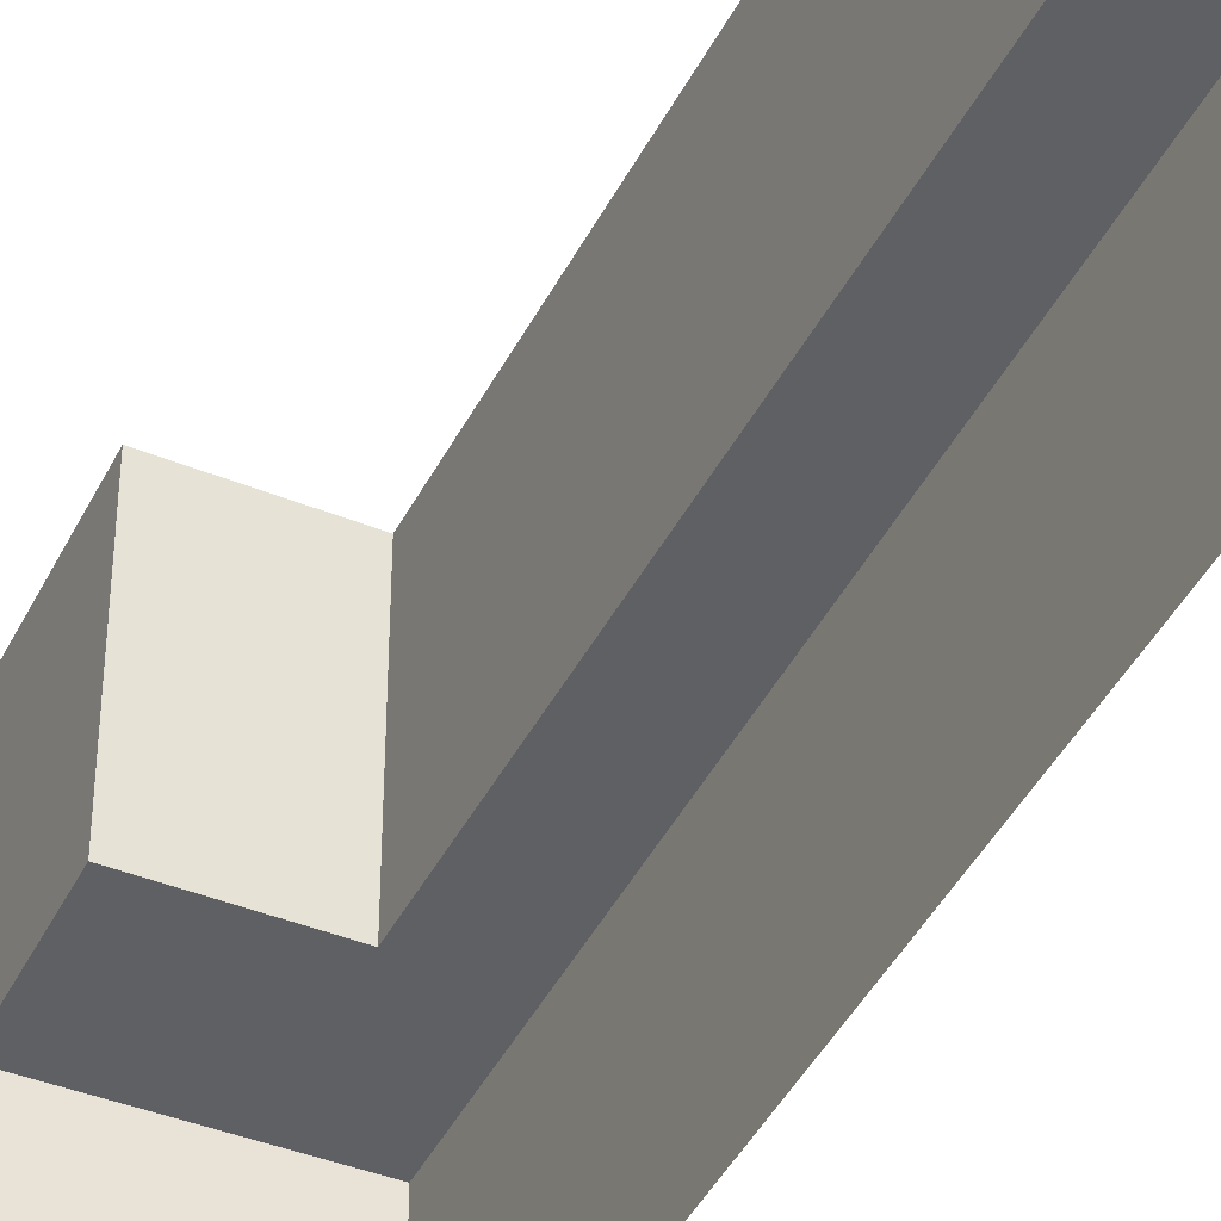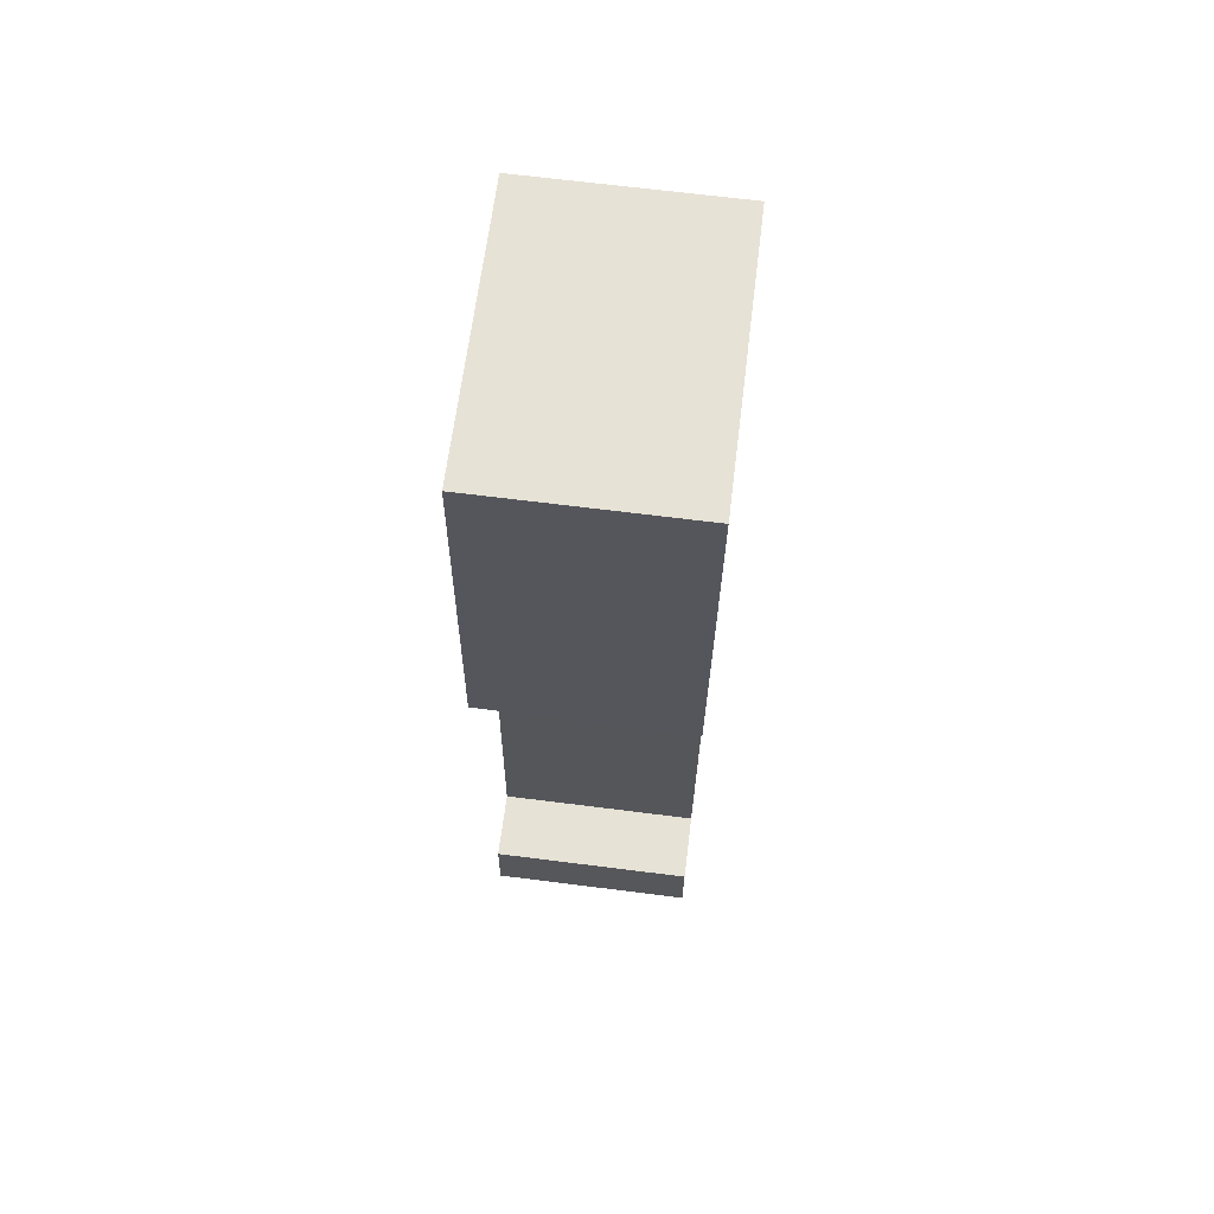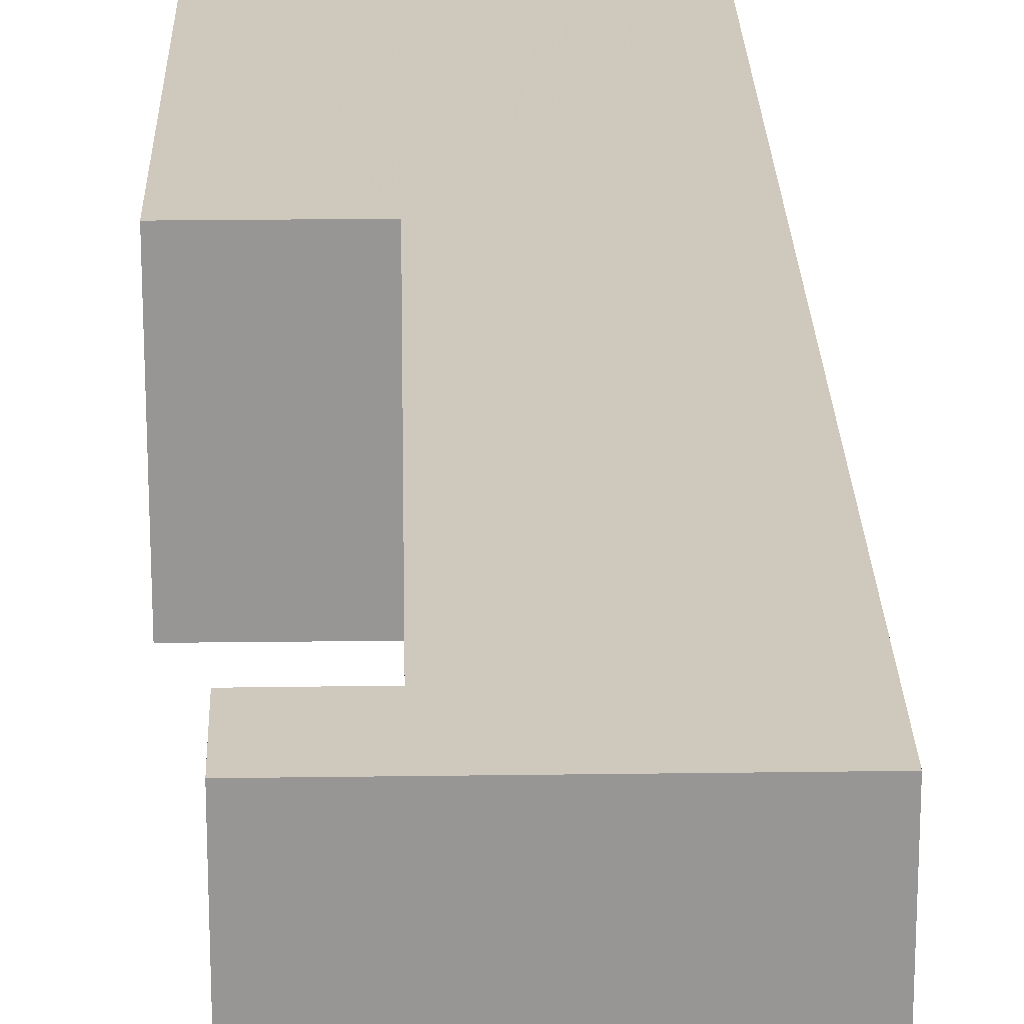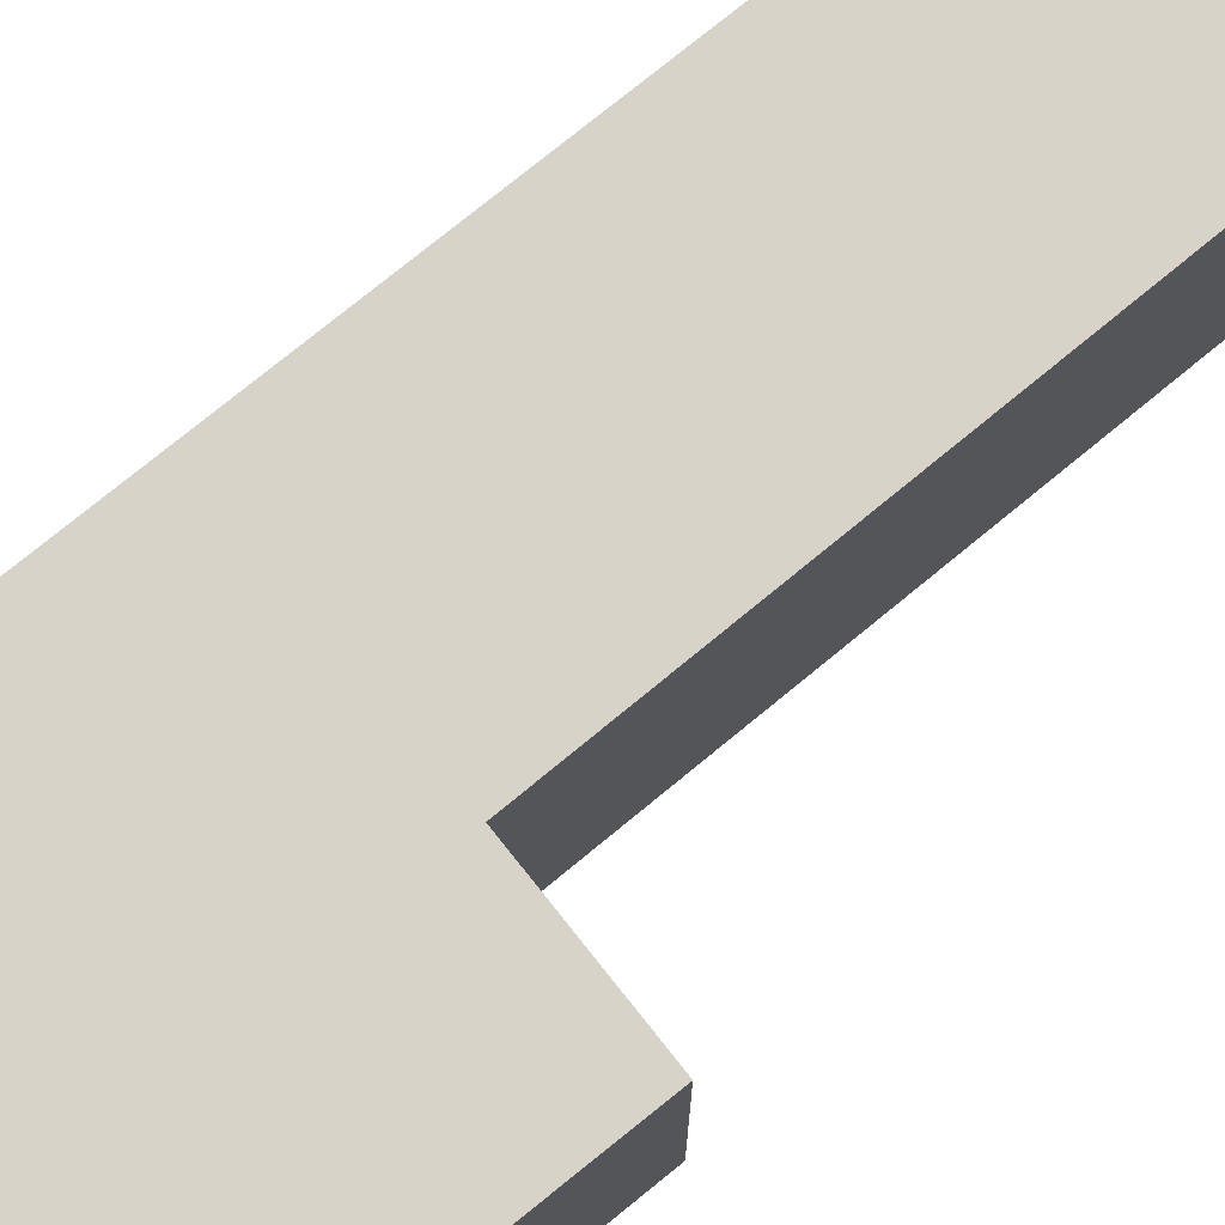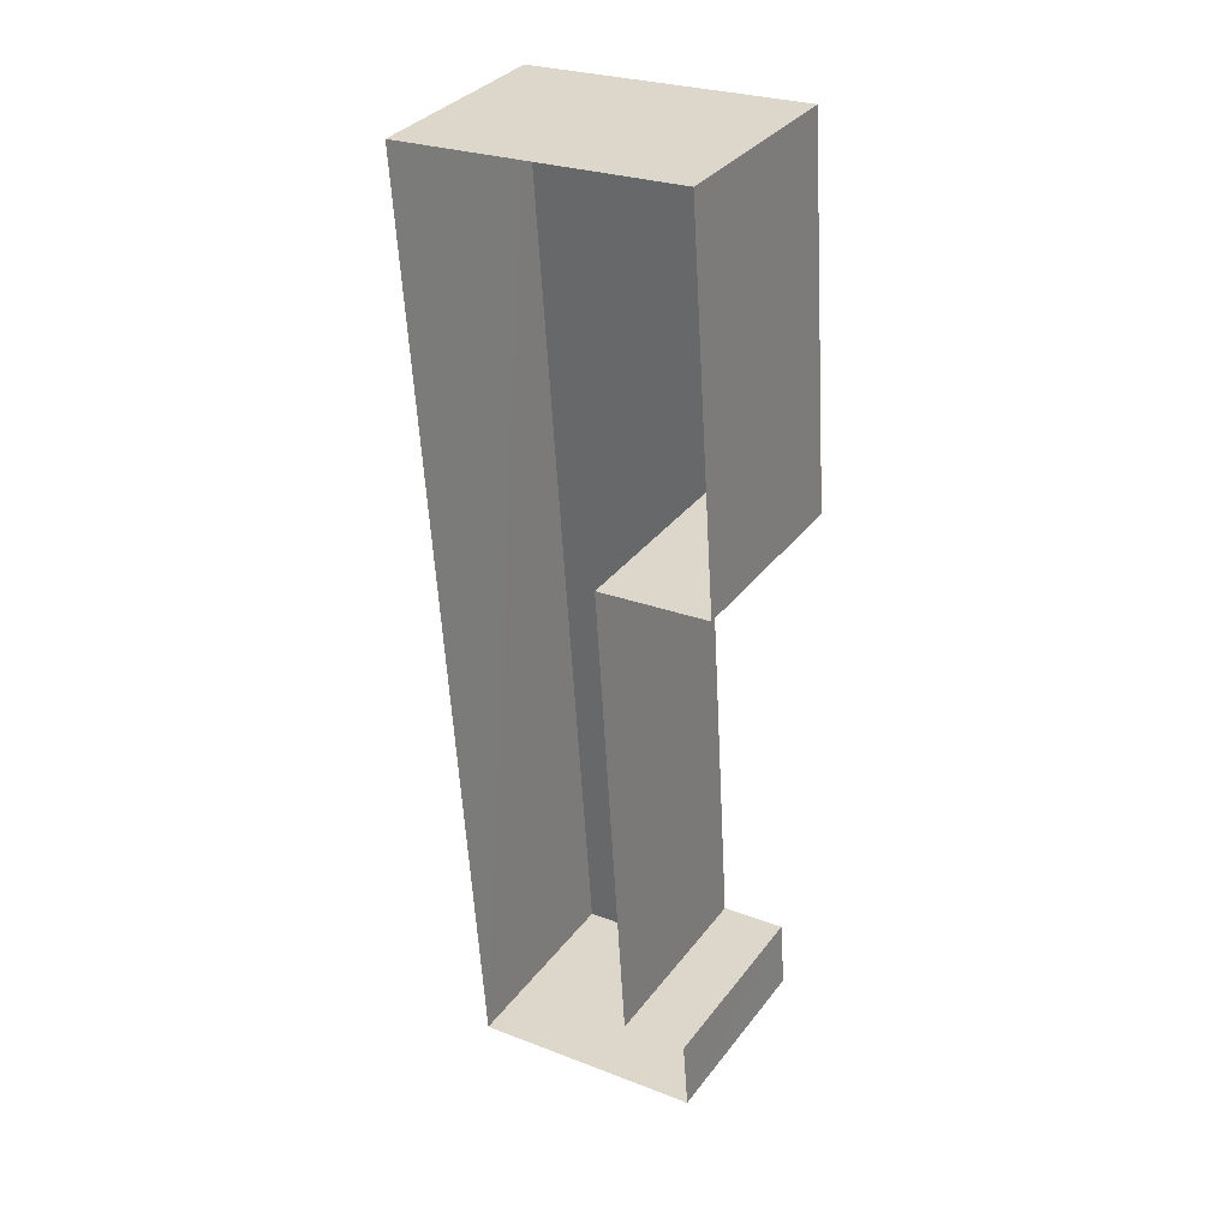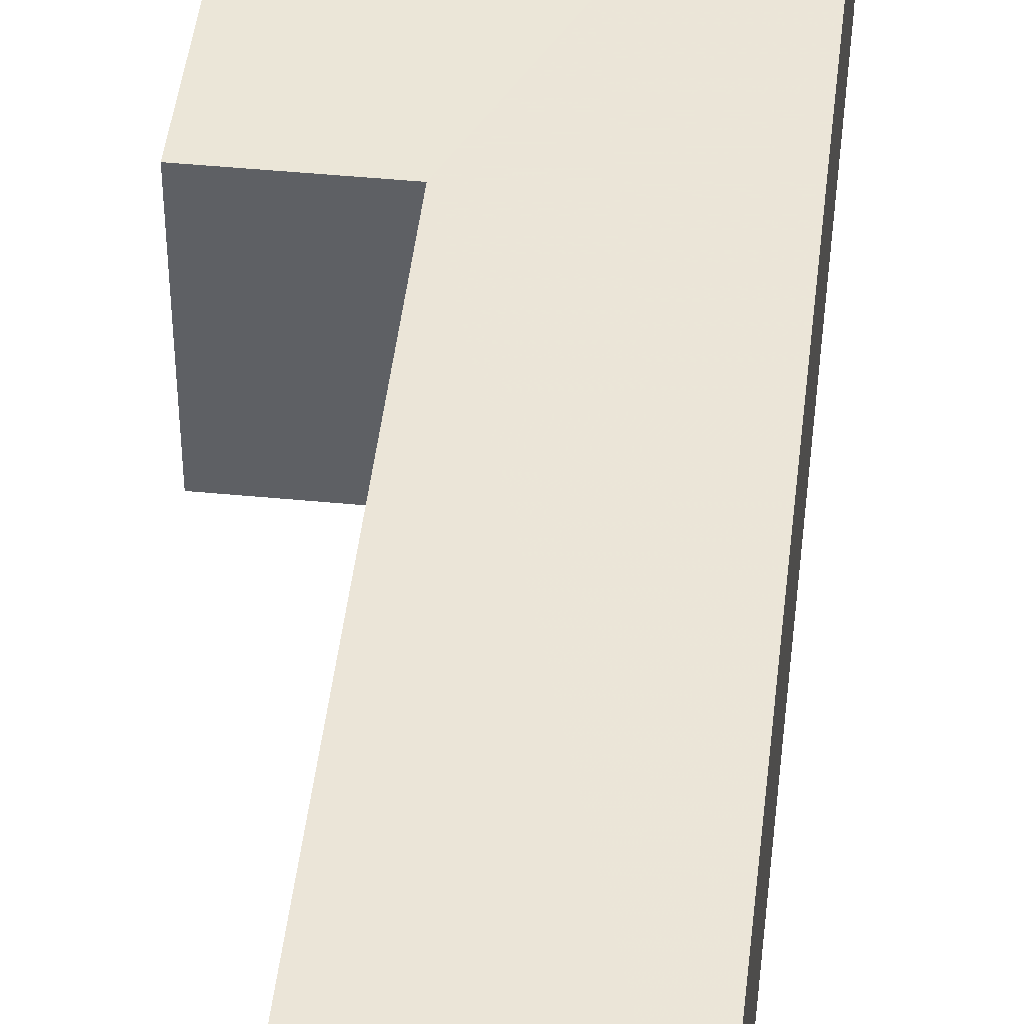
<metadata>
{"format":"obj","ext":"obj","renderer":"f3d","projection":"perspective","resolution":1024,"background":"white","views":[{"elev":-42.5,"azim":-28.6,"up":"+Z"},{"elev":67.2,"azim":-83.0,"up":"+Y"},{"elev":22.2,"azim":-5.0,"up":"+Z"},{"elev":76.7,"azim":-132.7,"up":"+Z"},{"elev":33.6,"azim":-149.0,"up":"+Y"},{"elev":46.0,"azim":2.8,"up":"+Z"}]}
</metadata>
<code>
v -3.14e+05 4.17e+04 50.3
v -3.14e+05 4.17e+04 50.3
v -3.14e+05 4.17e+04 50.3
v -3.14e+05 4.17e+04 50.3
v -3.14e+05 4.171e+04 50.3
v -3.14e+05 4.17e+04 50.3
v -3.14e+05 4.171e+04 50.31
v -3.14e+05 4.17e+04 50.3
v -3.14e+05 4.17e+04 52.59
v -3.14e+05 4.17e+04 52.6
v -3.14e+05 4.17e+04 52.6
v -3.14e+05 4.171e+04 52.6
v -3.14e+05 4.17e+04 52.6
v -3.14e+05 4.17e+04 52.6
v -3.14e+05 4.171e+04 52.6
v -3.14e+05 4.17e+04 52.6
f 1 2 3
f 4 5 1
f 6 7 4
f 2 8 3
f 7 5 4
f 4 1 3
f 9 10 11
f 9 12 13
f 11 10 14
f 13 15 16
f 13 12 15
f 10 9 13
f 15 7 6
f 16 15 6
f 13 4 3
f 10 13 3
f 14 3 8
f 14 10 3
f 15 5 7
f 15 12 5
f 12 1 5
f 12 9 1
f 16 6 4
f 13 16 4
f 11 2 1
f 9 11 1
f 14 8 2
f 11 14 2

</code>
